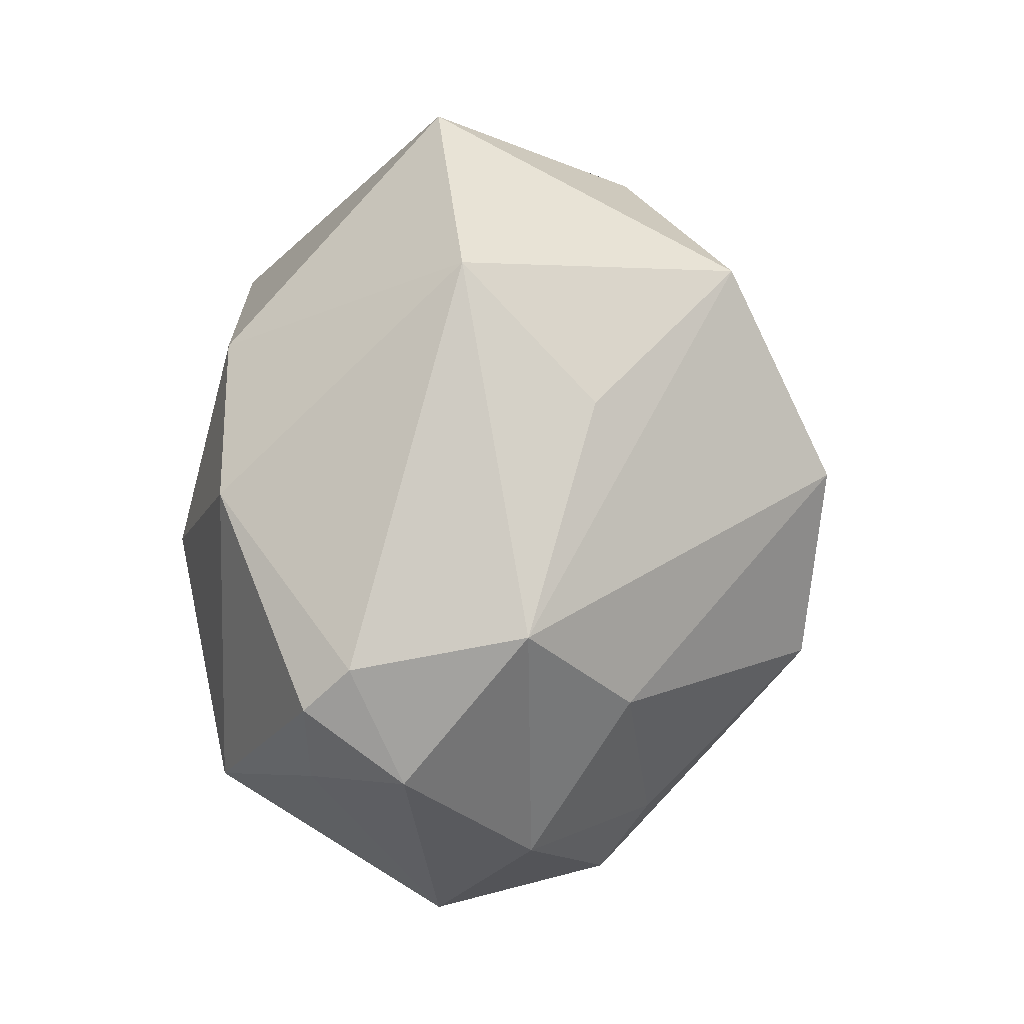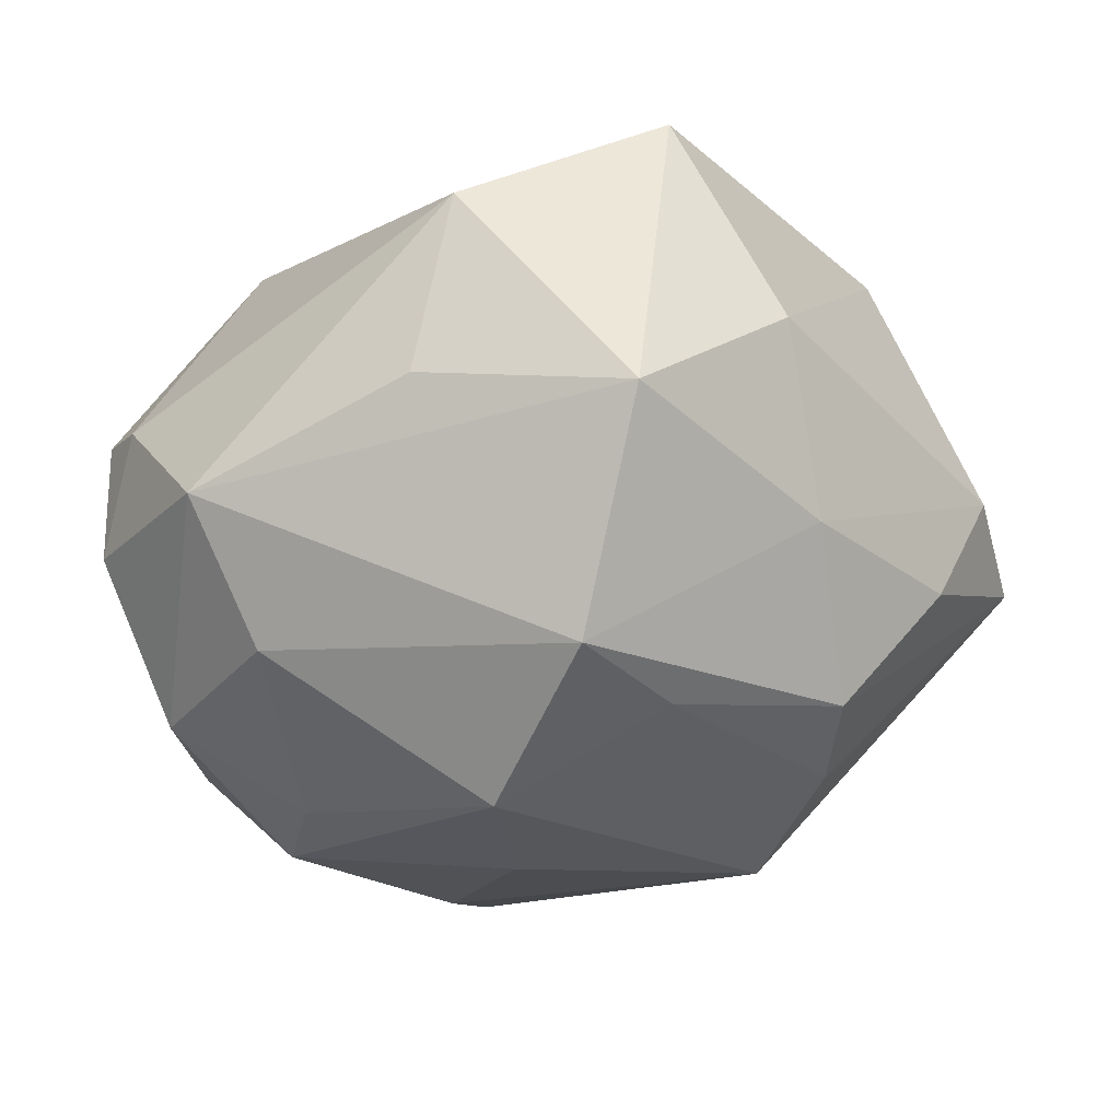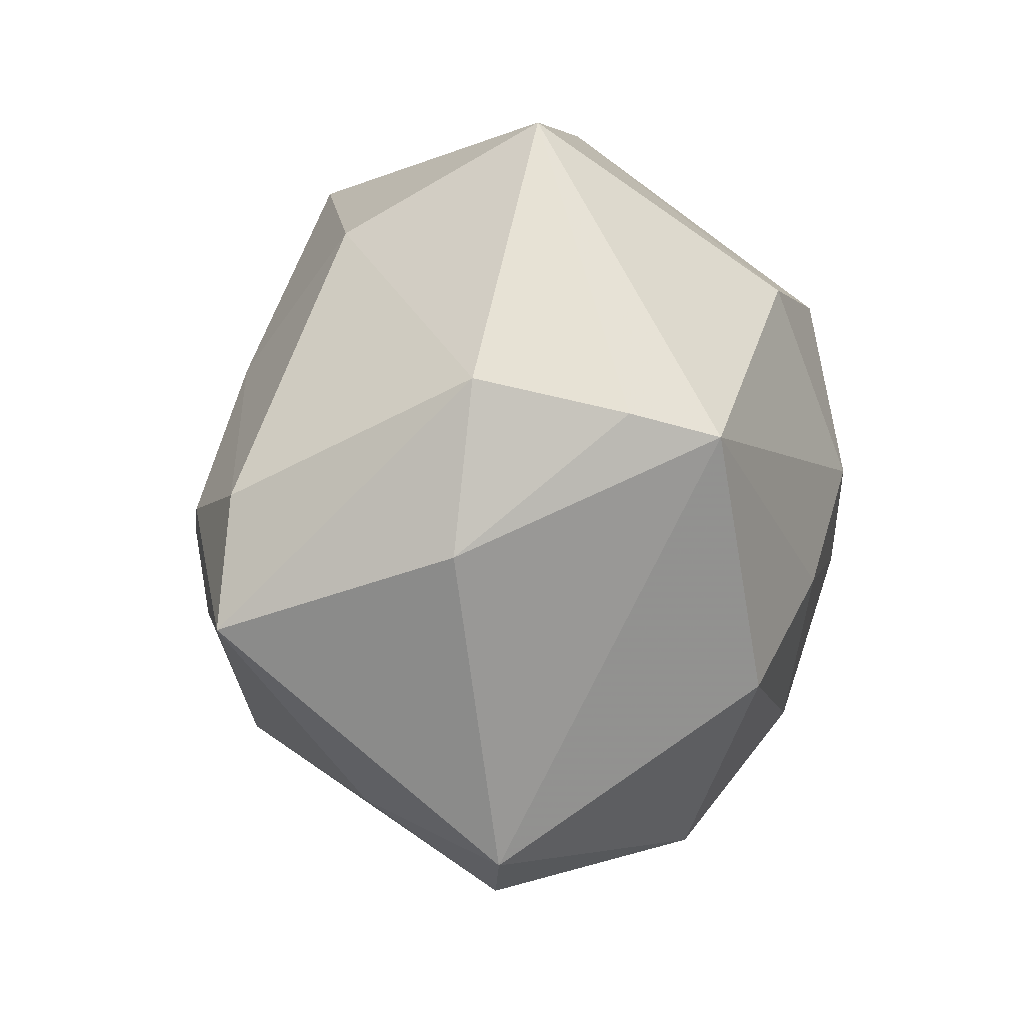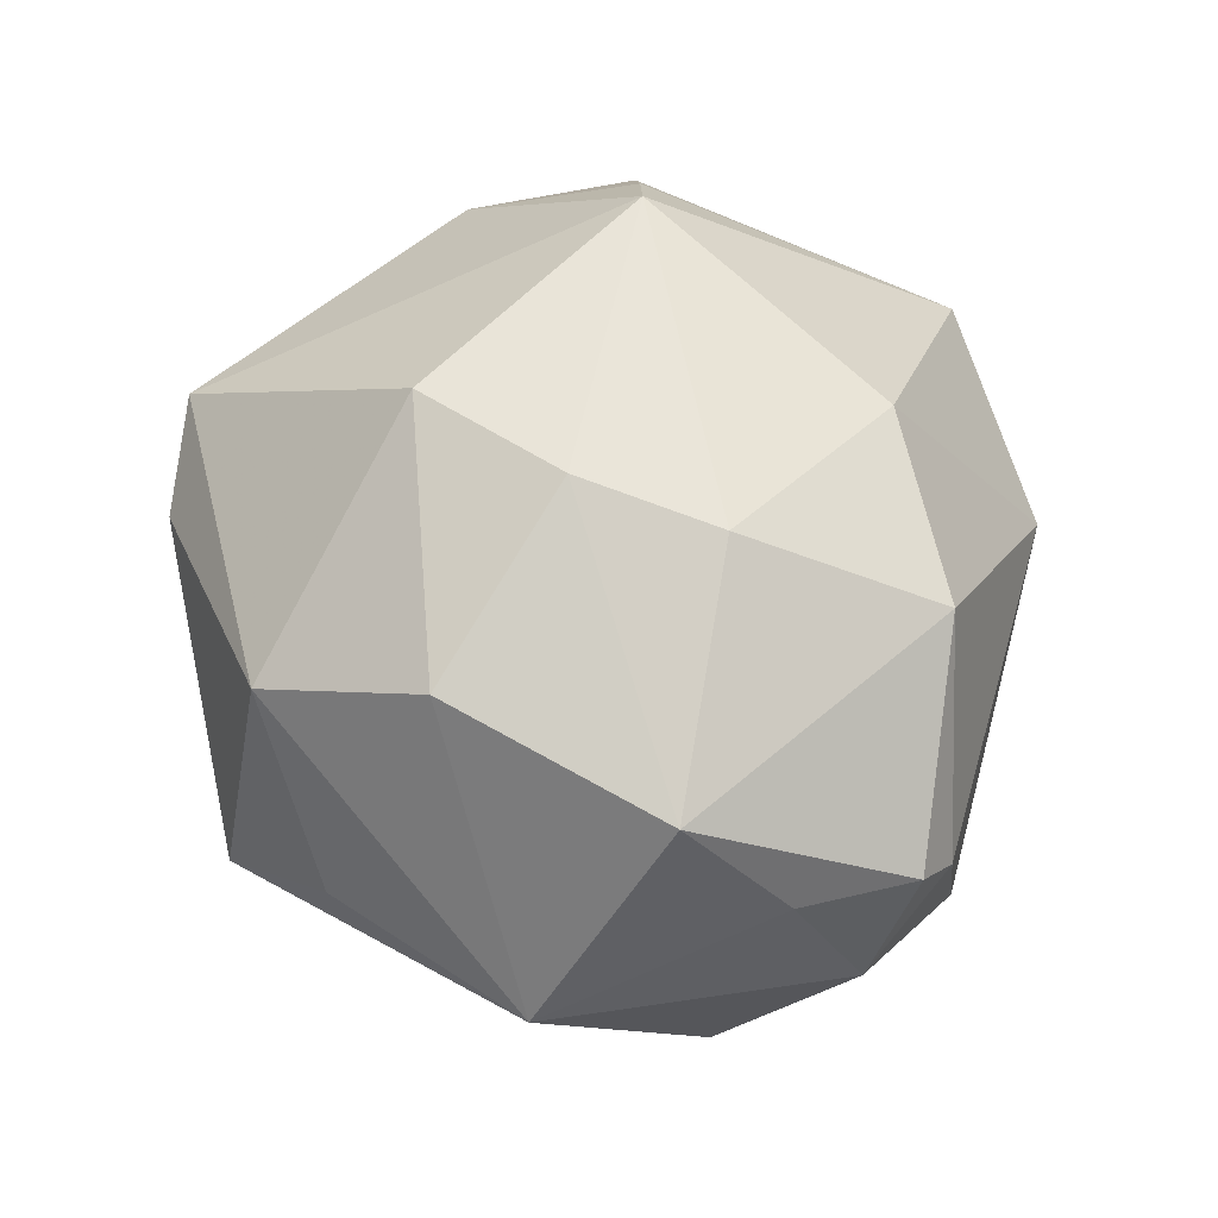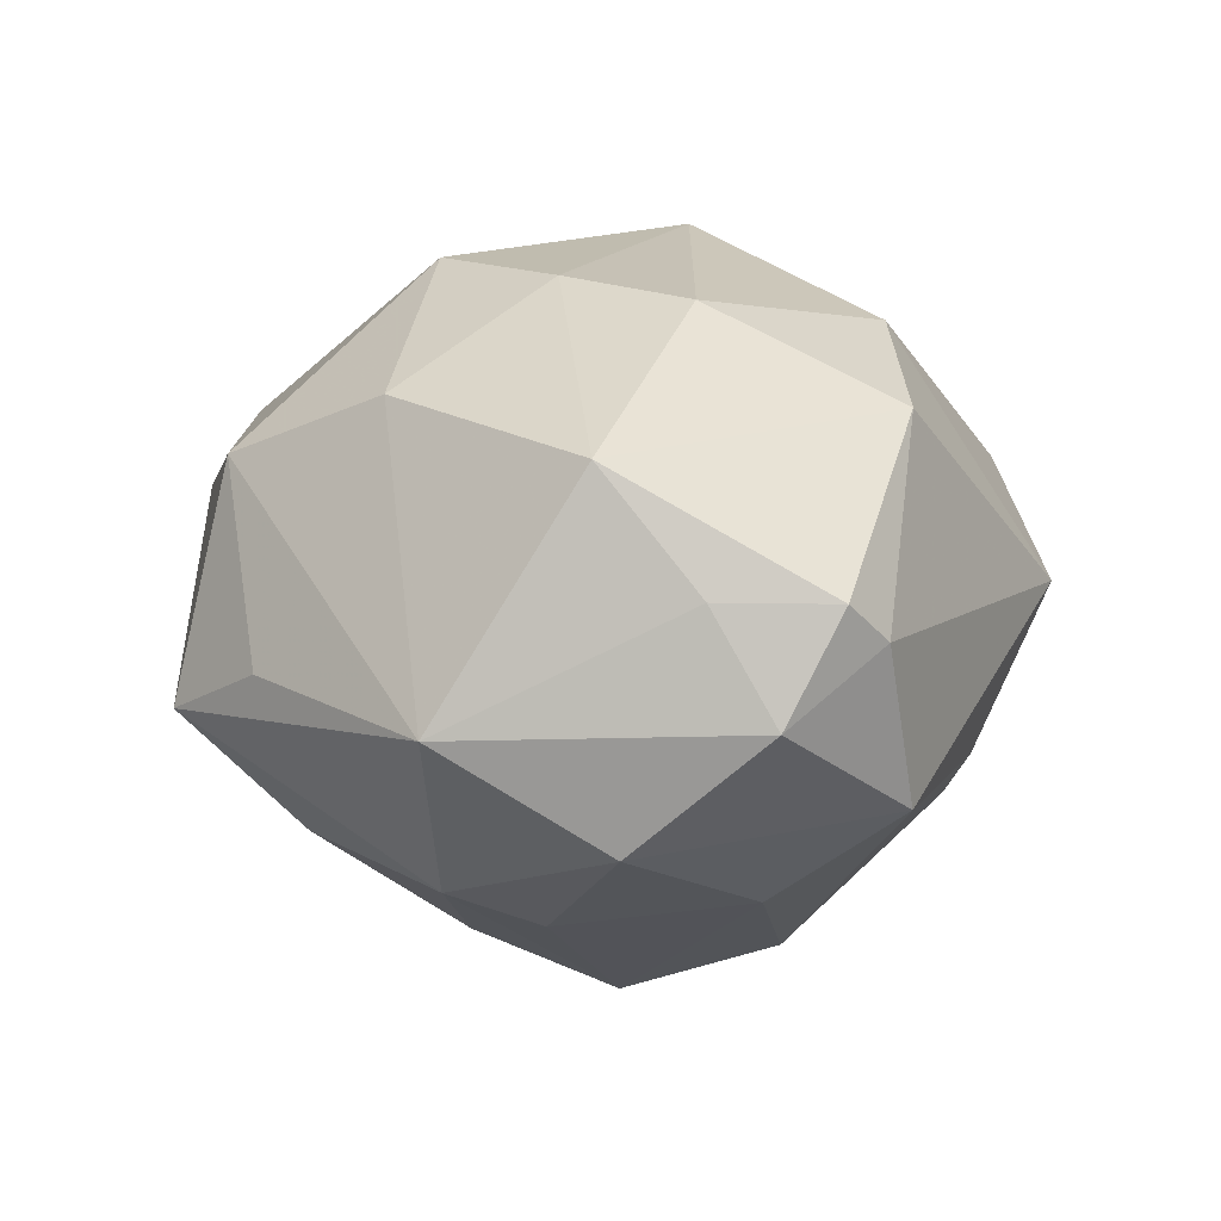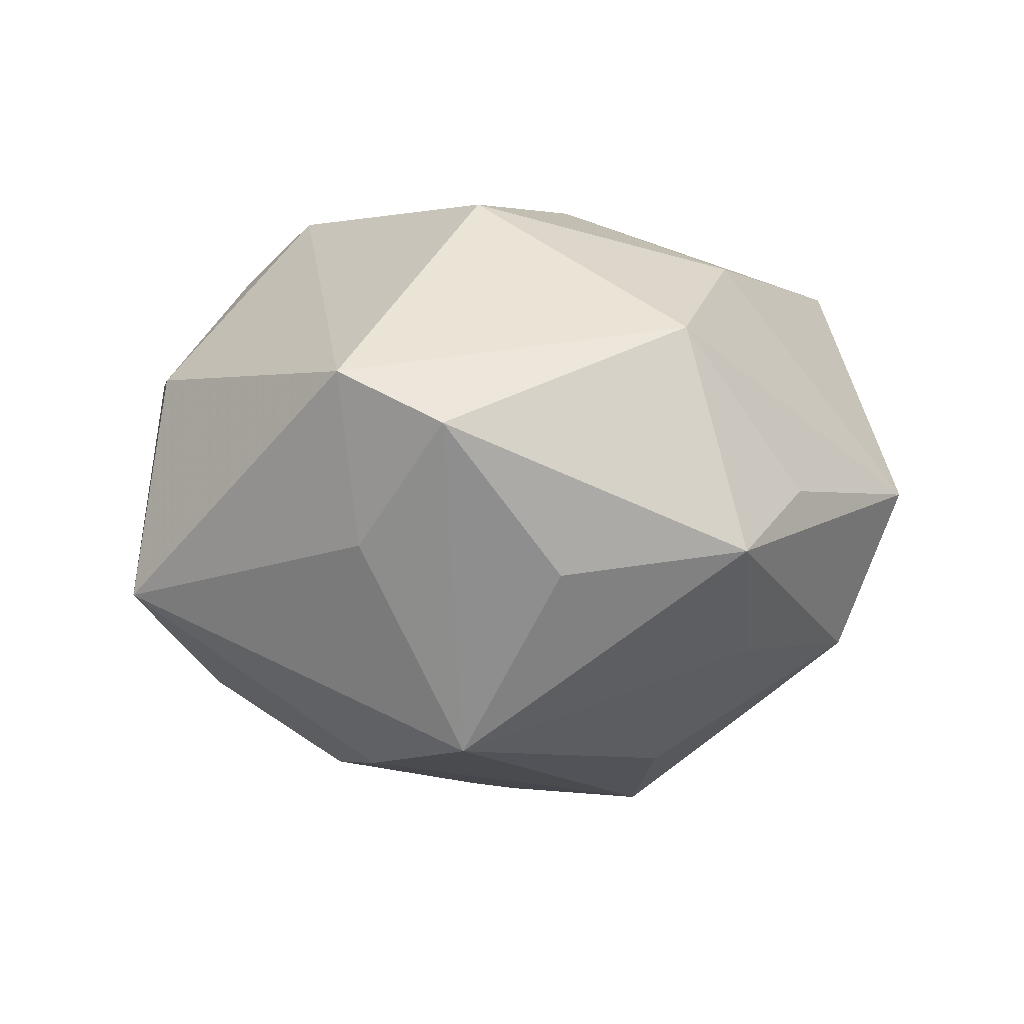
<metadata>
{"format":"obj","ext":"obj","renderer":"f3d","projection":"perspective","resolution":1024,"background":"white","views":[{"elev":43.1,"azim":99.0,"up":"+Y"},{"elev":35.9,"azim":166.3,"up":"+Y"},{"elev":8.1,"azim":-62.6,"up":"+Y"},{"elev":59.8,"azim":67.1,"up":"+Z"},{"elev":18.0,"azim":78.9,"up":"+Z"},{"elev":0.2,"azim":-20.4,"up":"+Z"}]}
</metadata>
<code>
v -0.04208 -0.00611 -0.009773
v 0.01675 -0.03307 0.0003552
v 0.03752 -0.006902 -0.009529
v -0.009044 -0.0137 0.02892
v -0.003046 0.004934 -0.03095
v 0.008095 -0.03931 -0.005204
v -0.008097 -0.03374 -0.007464
v -0.02549 0.01331 0.02292
v 0.00981 -0.0146 -0.0268
v 0.03739 -0.0002713 0.01095
v -0.03143 0.002849 -0.01912
v 0.01318 0.004221 0.02896
v 0.03392 0.01756 -0.008595
v 0.03899 0.01034 0.01068
v 0.03189 -0.007981 0.02106
v -0.0386 0.005563 -0.01038
v -0.01959 0.01094 0.02916
v -0.01876 -0.009847 -0.02668
v 0.00455 -0.03368 0.01569
v 0.008157 0.03779 0.001414
v 0.01277 -0.001985 -0.03235
v 0.04124 0.004721 0.00139
v 0.005354 0.01451 -0.03294
v 0.01428 -0.02156 0.02254
v 0.03716 0.01427 0.00676
v -0.03715 0.001303 0.01164
v -0.002013 0.03191 -0.02212
v 0.02993 0.006425 -0.01737
v -0.01858 0.01479 -0.02174
v -0.01857 0.02844 -0.01022
v -0.02795 -0.0286 0.0112
v -0.01971 -0.001313 -0.02735
v -0.0136 -0.02231 -0.02448
v -0.02481 -0.0251 -0.004737
v 0.005091 0.02273 0.02478
v 0.01484 0.02872 -0.01169
v 0.003671 -0.005465 0.02949
v -0.03412 0.01665 0.01189
v 0.02708 -0.01089 -0.01927
v -0.01958 -0.0339 0.006445
v 0.0227 0.01998 0.02148
v 0.02814 -0.01954 -0.01511
v 0.03395 -0.02184 9.087e-05
v 0.0133 -0.02869 -0.01503
v -0.01256 0.03887 0.007302
f 43 6 42
f 20 27 45
f 20 13 36
f 36 27 20
f 13 27 36
f 40 6 19
f 21 42 9
f 39 42 21
f 43 42 3
f 42 39 3
f 7 6 40
f 12 37 15
f 12 15 41
f 41 15 14
f 25 13 20
f 20 41 25
f 25 41 14
f 30 45 27
f 17 37 12
f 4 37 17
f 23 27 13
f 40 19 31
f 31 19 4
f 4 17 31
f 2 6 43
f 43 19 2
f 2 19 6
f 44 42 6
f 44 9 42
f 22 3 13
f 13 25 22
f 22 25 14
f 43 3 22
f 28 39 21
f 28 3 39
f 13 3 28
f 21 23 28
f 28 23 13
f 24 19 43
f 43 15 24
f 4 19 24
f 24 37 4
f 24 15 37
f 45 17 35
f 20 45 35
f 35 41 20
f 12 41 35
f 35 17 12
f 38 30 16
f 45 30 38
f 32 11 29
f 27 23 29
f 29 23 32
f 29 30 27
f 16 30 29
f 29 11 16
f 26 31 17
f 9 44 33
f 33 44 6
f 21 9 33
f 33 18 21
f 6 7 33
f 33 7 40
f 14 15 10
f 10 22 14
f 10 15 43
f 43 22 10
f 32 23 5
f 5 18 32
f 5 23 21
f 21 18 5
f 8 17 45
f 45 38 8
f 8 26 17
f 38 26 8
f 18 33 1
f 1 11 32
f 32 18 1
f 16 11 1
f 1 38 16
f 1 26 38
f 31 26 1
f 34 1 33
f 34 33 40
f 40 31 34
f 31 1 34

</code>
